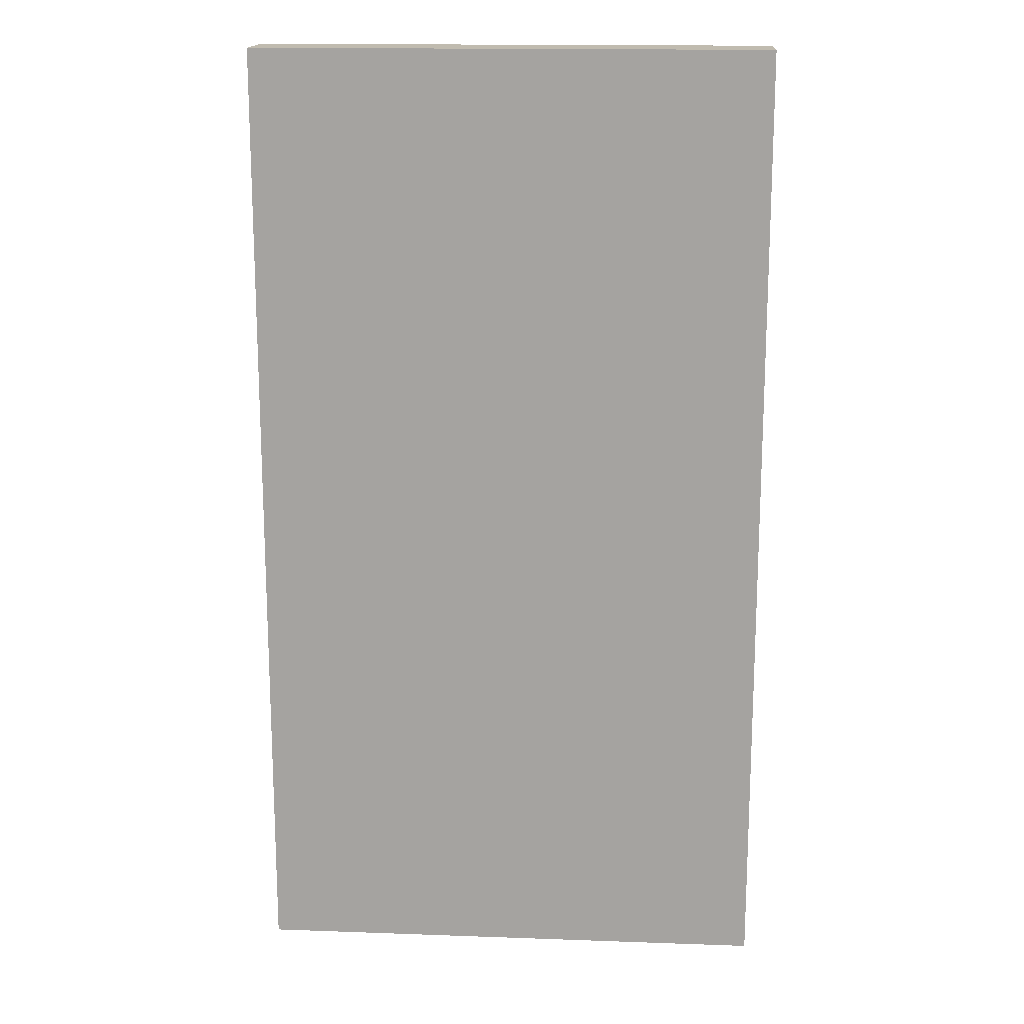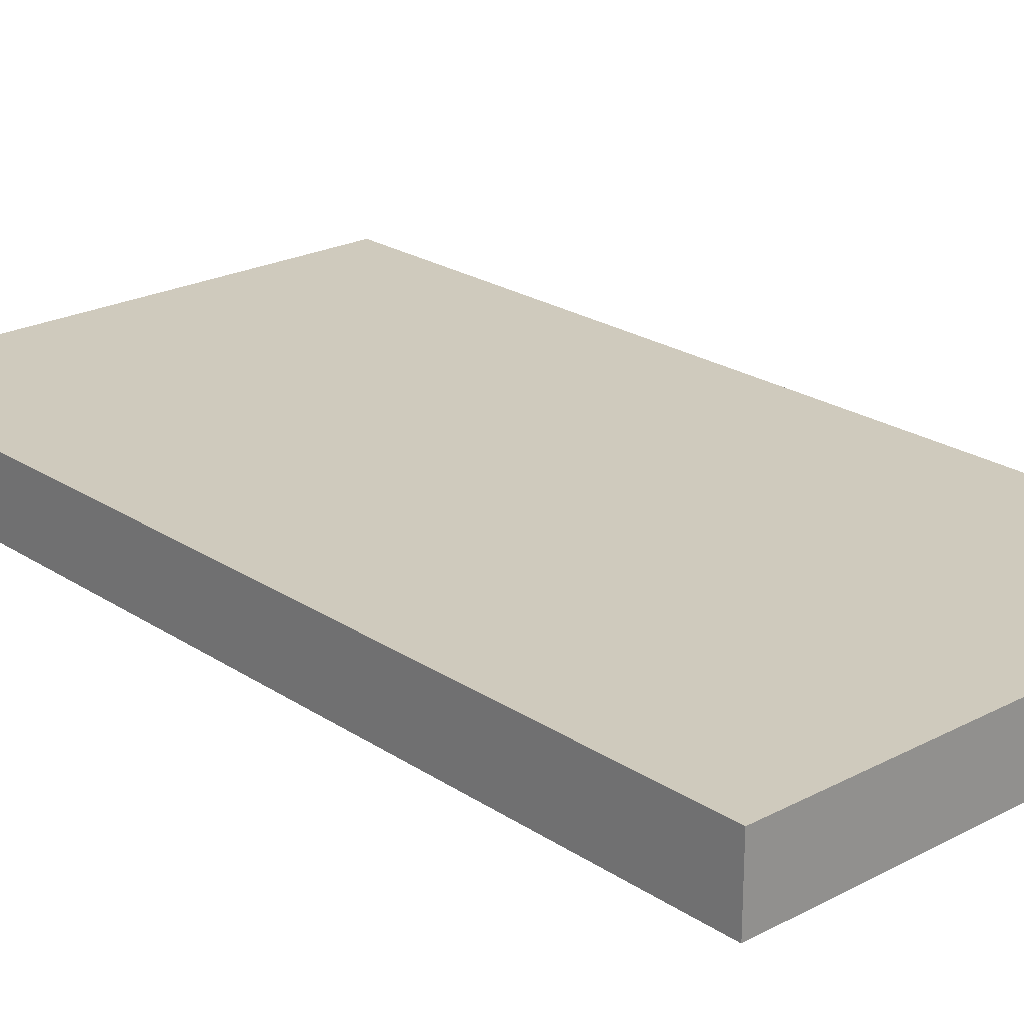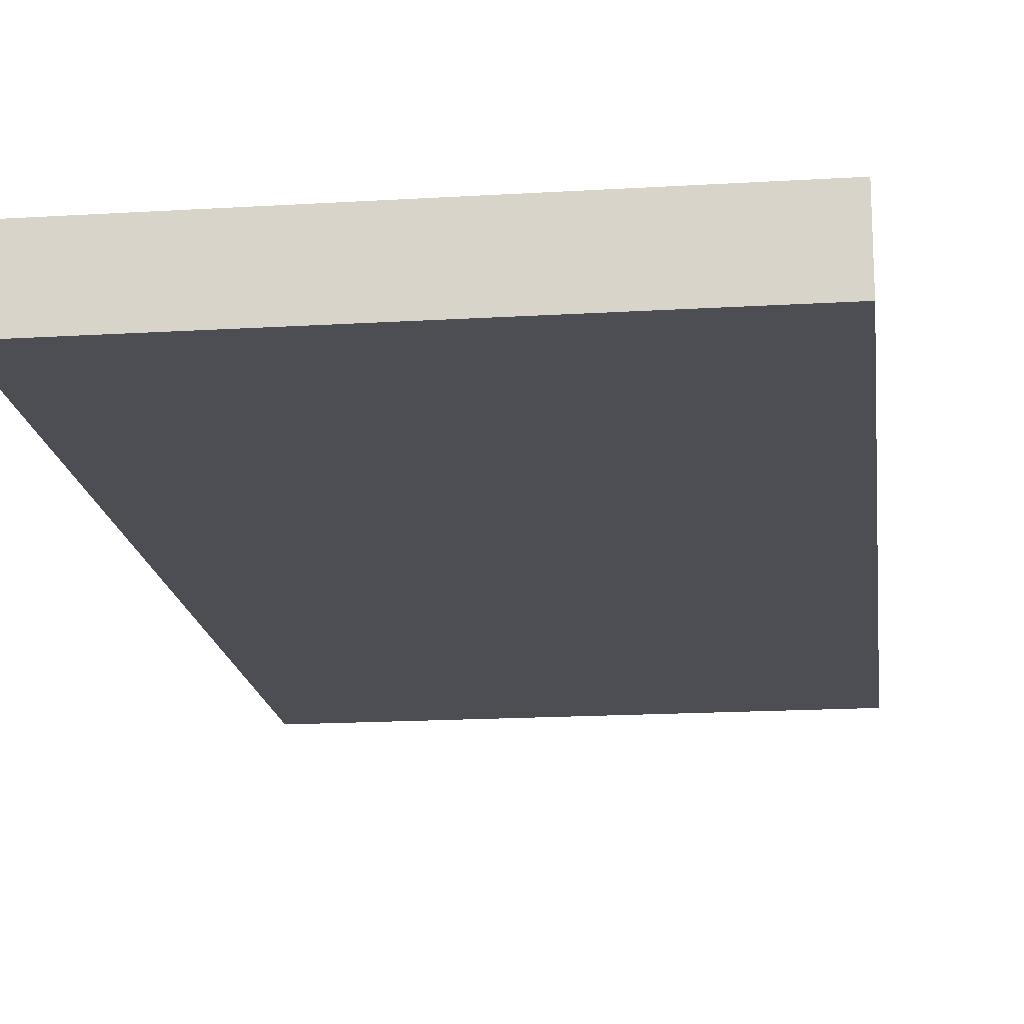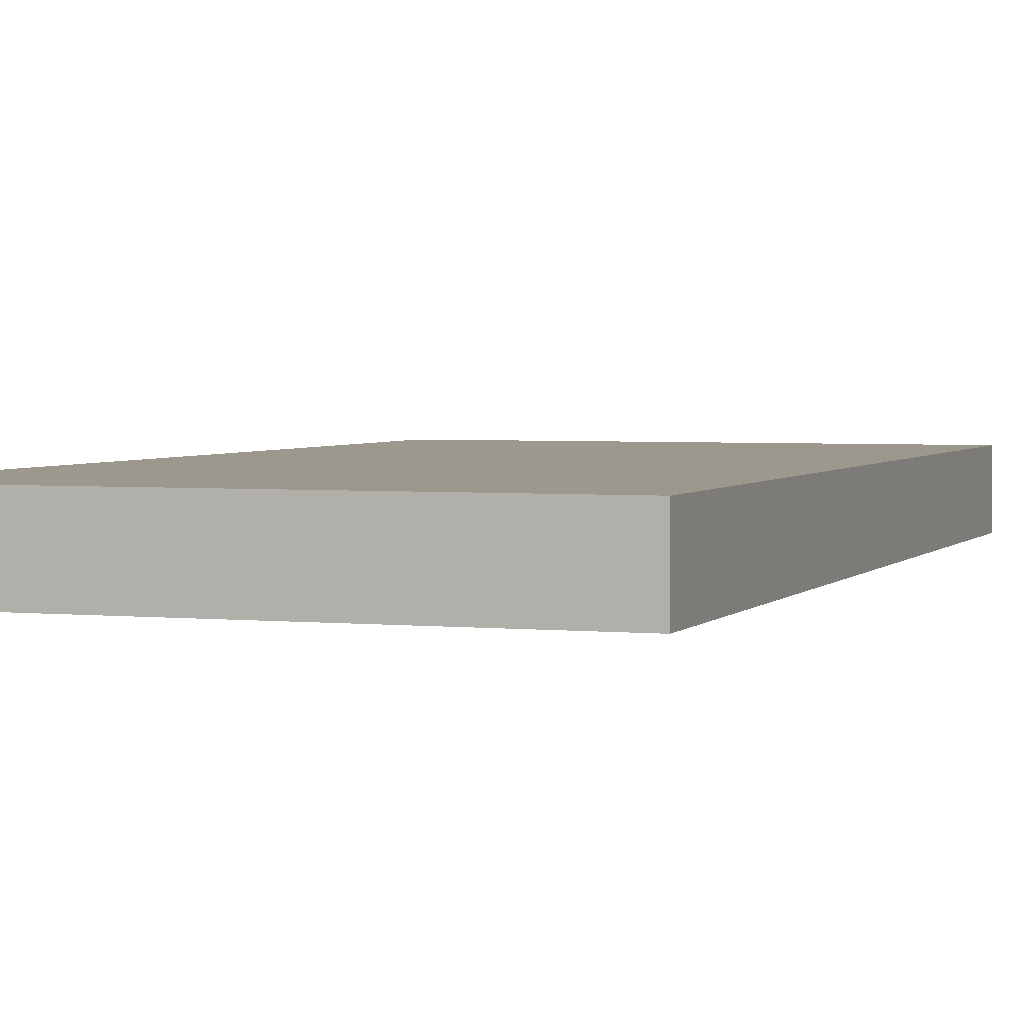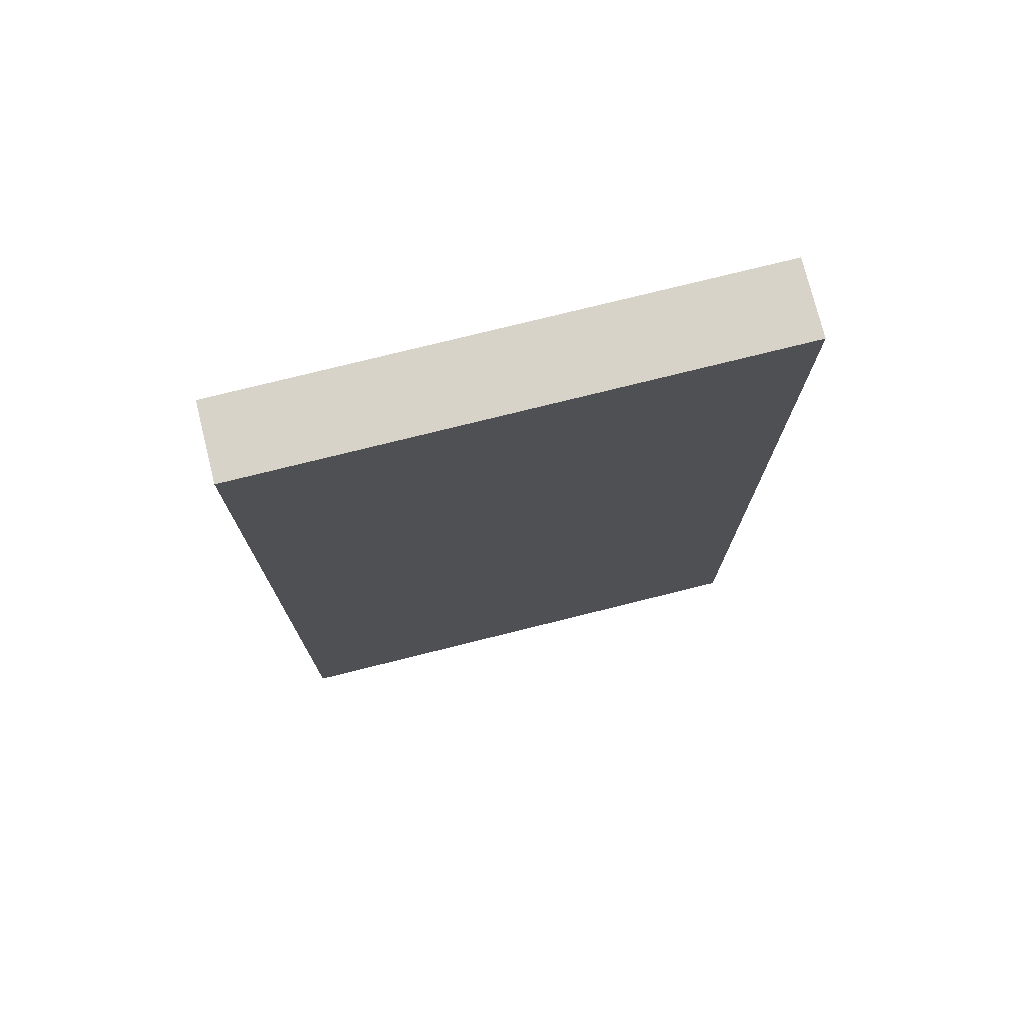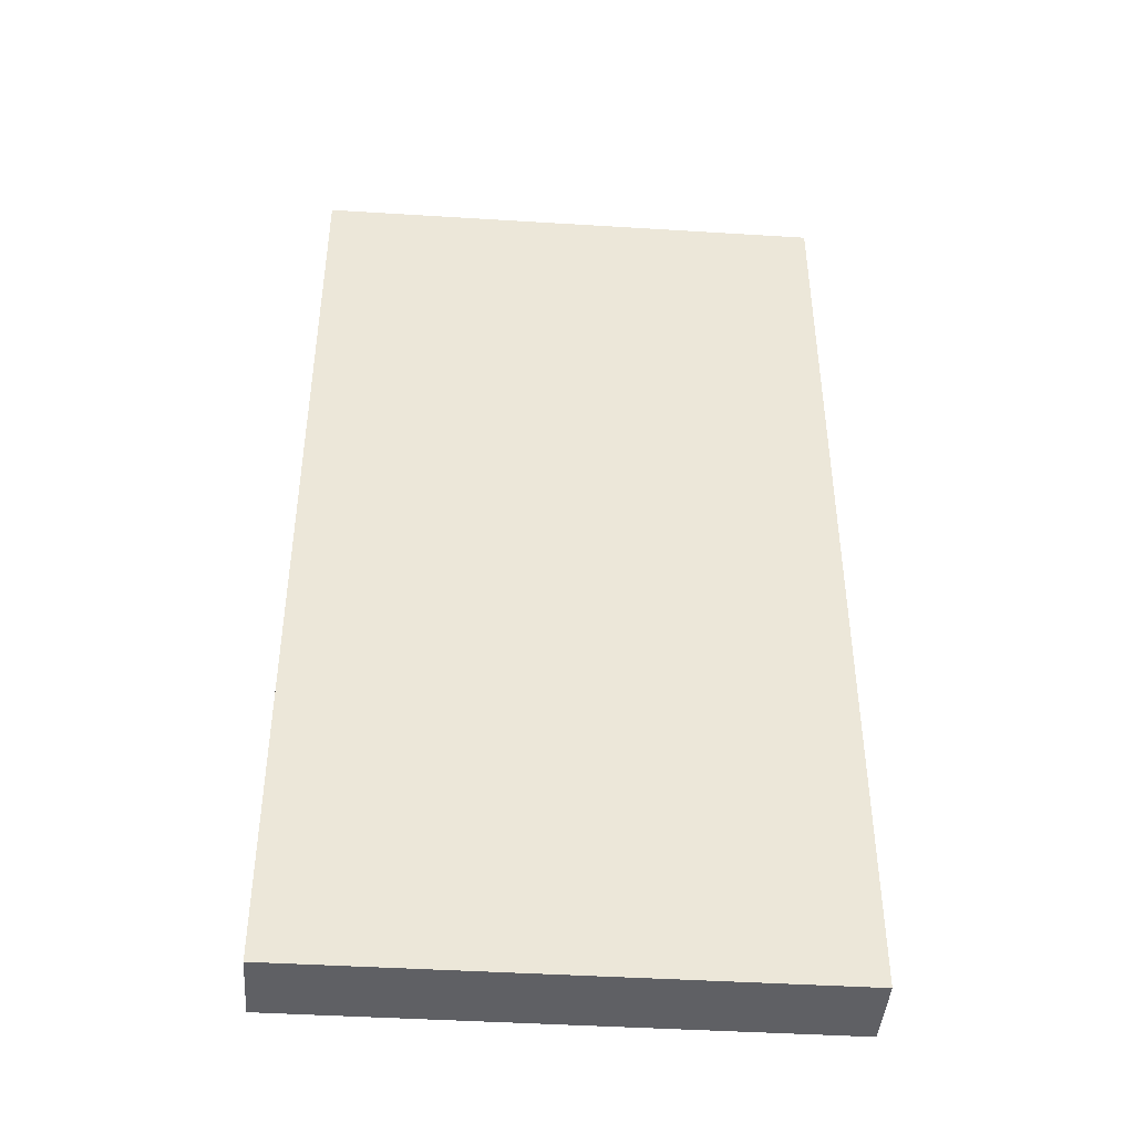
<metadata>
{"format":"obj","ext":"obj","renderer":"f3d","projection":"perspective","resolution":1024,"background":"white","views":[{"elev":16.2,"azim":4.2,"up":"+Z"},{"elev":22.8,"azim":138.2,"up":"+Y"},{"elev":-17.3,"azim":-173.1,"up":"+Y"},{"elev":3.0,"azim":-160.6,"up":"+Y"},{"elev":75.8,"azim":166.0,"up":"+Z"},{"elev":-43.3,"azim":-4.2,"up":"+Z"}]}
</metadata>
<code>
g apt:kitchen-matt
v -3.5 0 6.5
v -3.5 0 -6.5
v -3.5 1 6.5
v -3.5 1 -6.5
v 3.5 0 6.5
v 3.5 0 -6.5
v 3.5 1 6.5
v 3.5 1 -6.5
v -3.5 0 6.5
v -3.5 1 6.5
v 3.5 0 6.5
v 3.5 1 6.5
v -3.5 0 -6.5
v -3.5 1 -6.5
v 3.5 0 -6.5
v 3.5 1 -6.5
v -3.5 0 6.5
v 3.5 0 6.5
v -3.5 0 -6.5
v 3.5 0 -6.5
v -3.5 1 6.5
v 3.5 1 6.5
v -3.5 1 -6.5
v 3.5 1 -6.5
f 3 2 1
f 4 2 3
f 5 6 7
f 7 6 8
f 11 10 9
f 12 10 11
f 13 14 15
f 15 14 16
f 19 18 17
f 20 18 19
f 21 22 23
f 23 22 24

</code>
